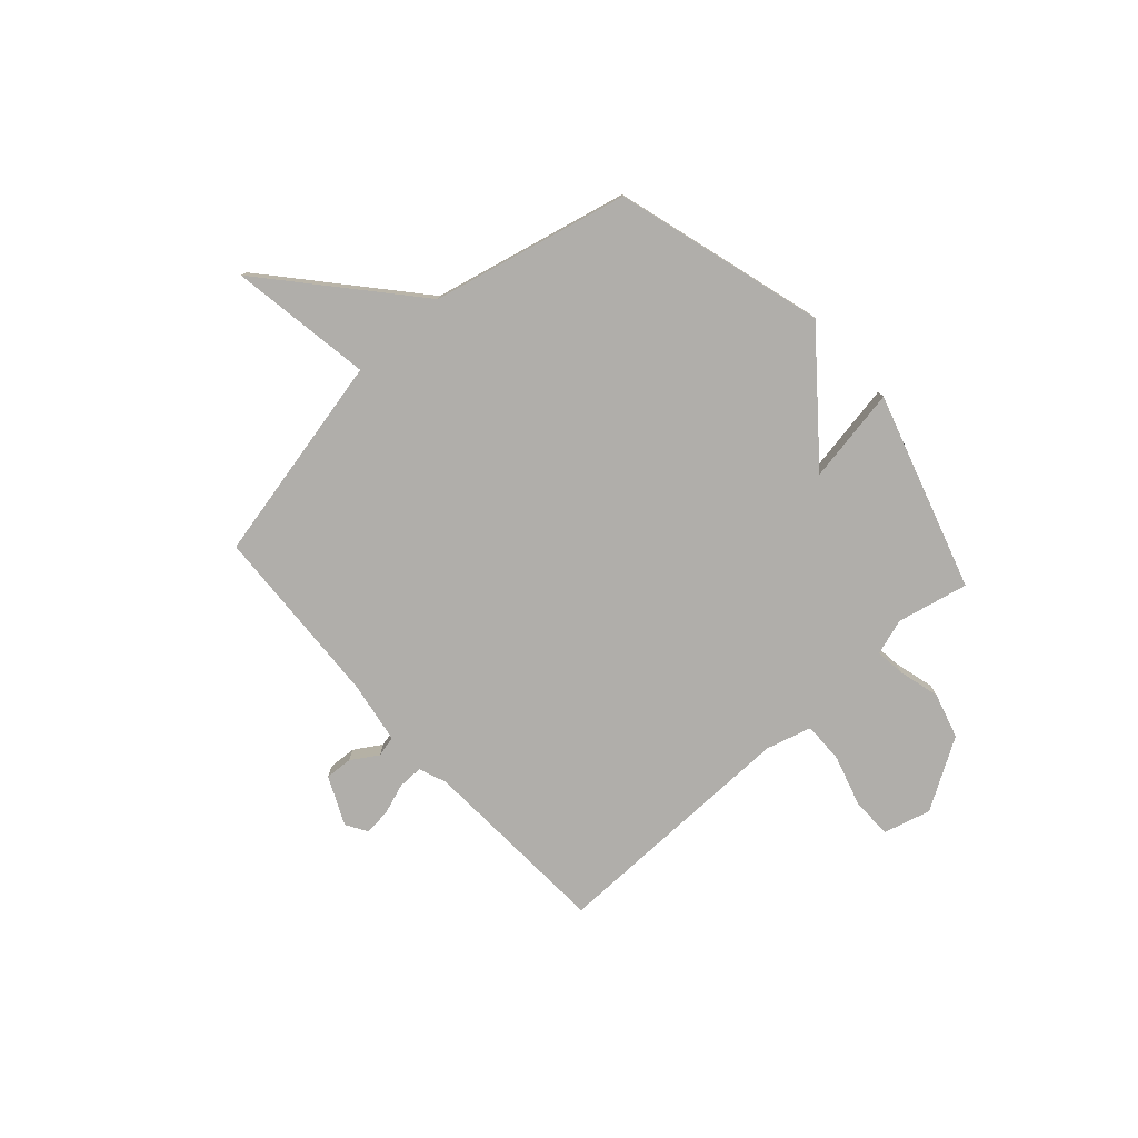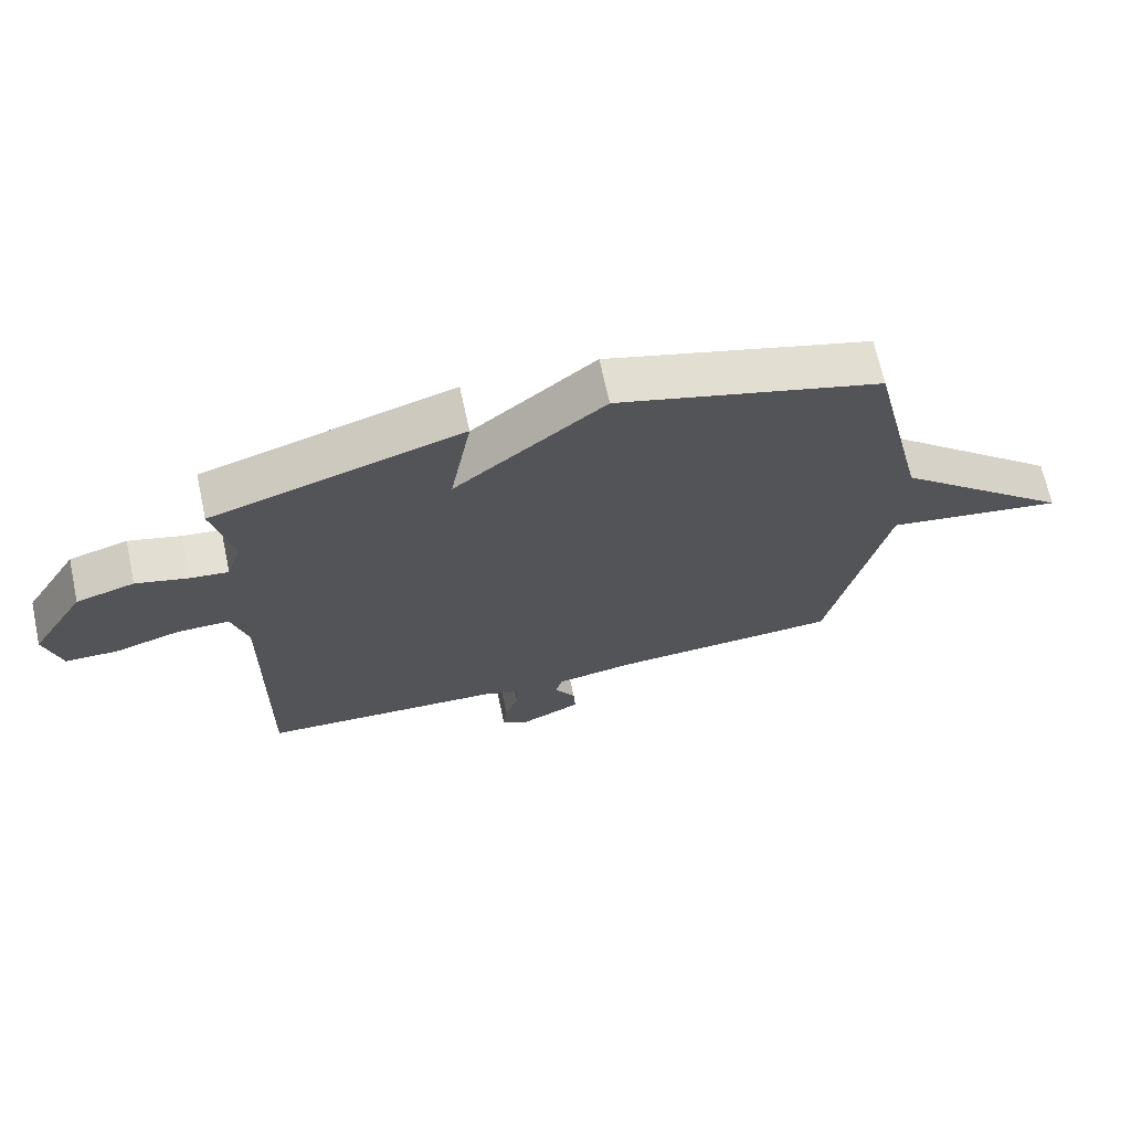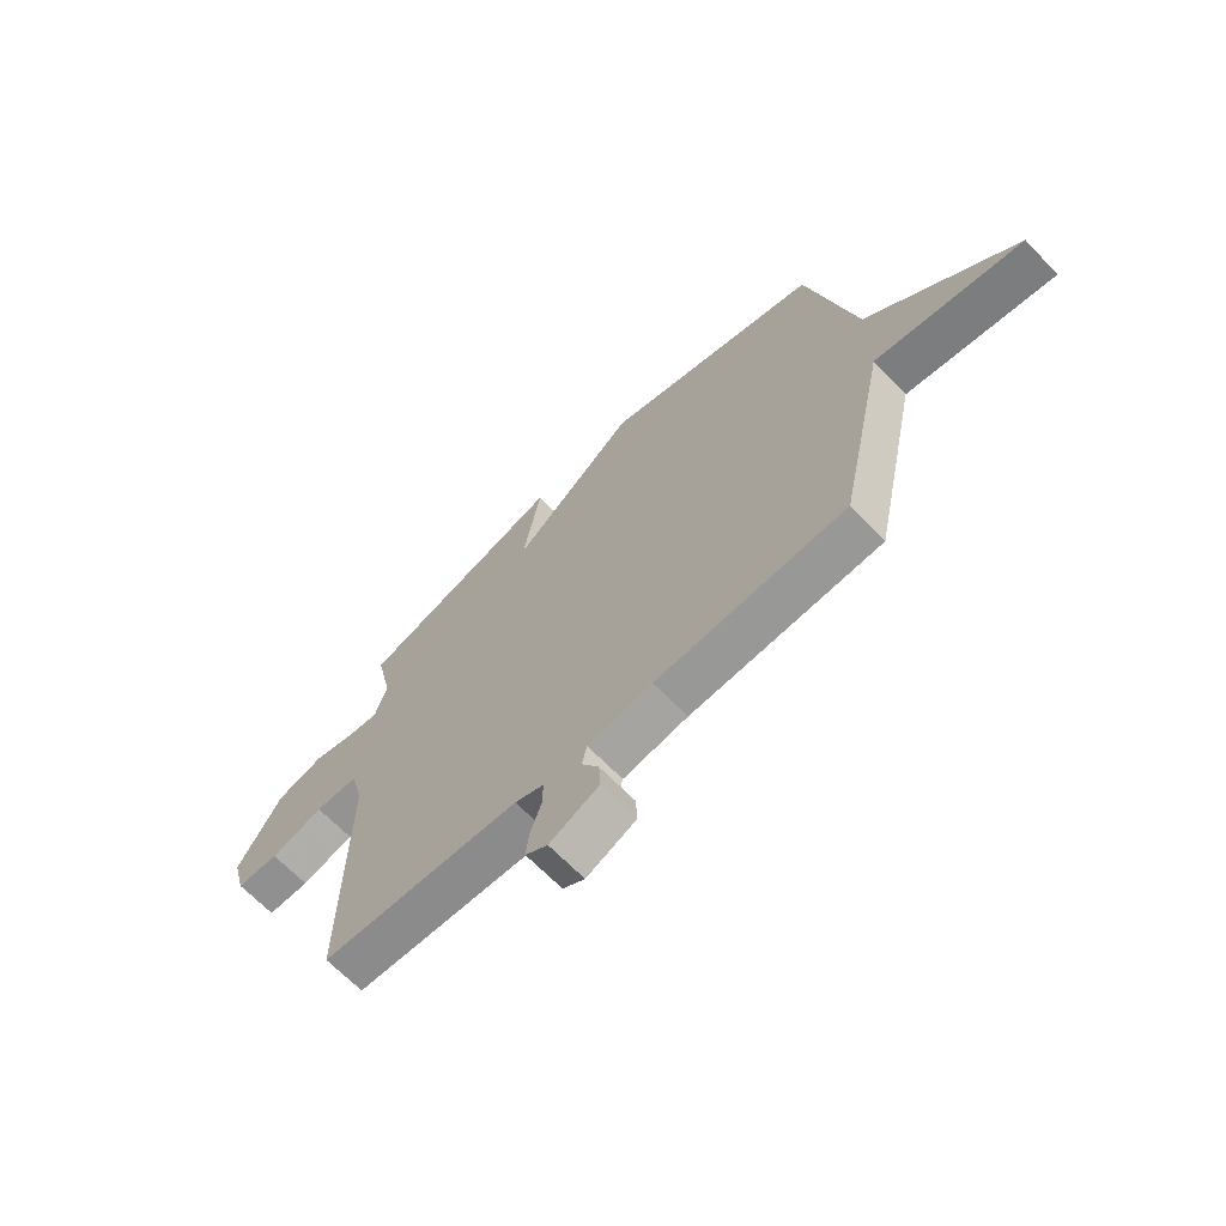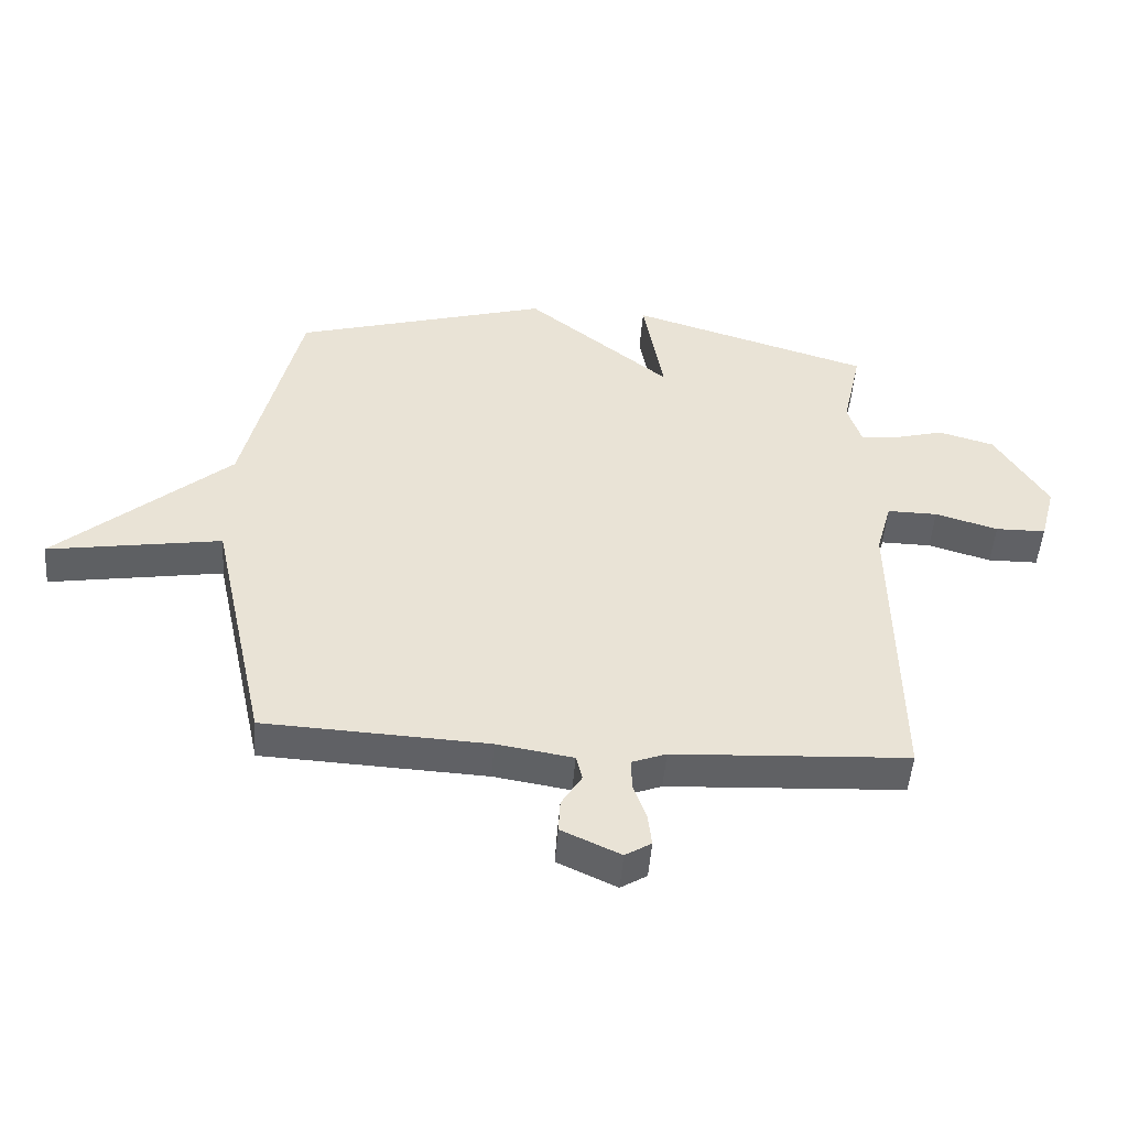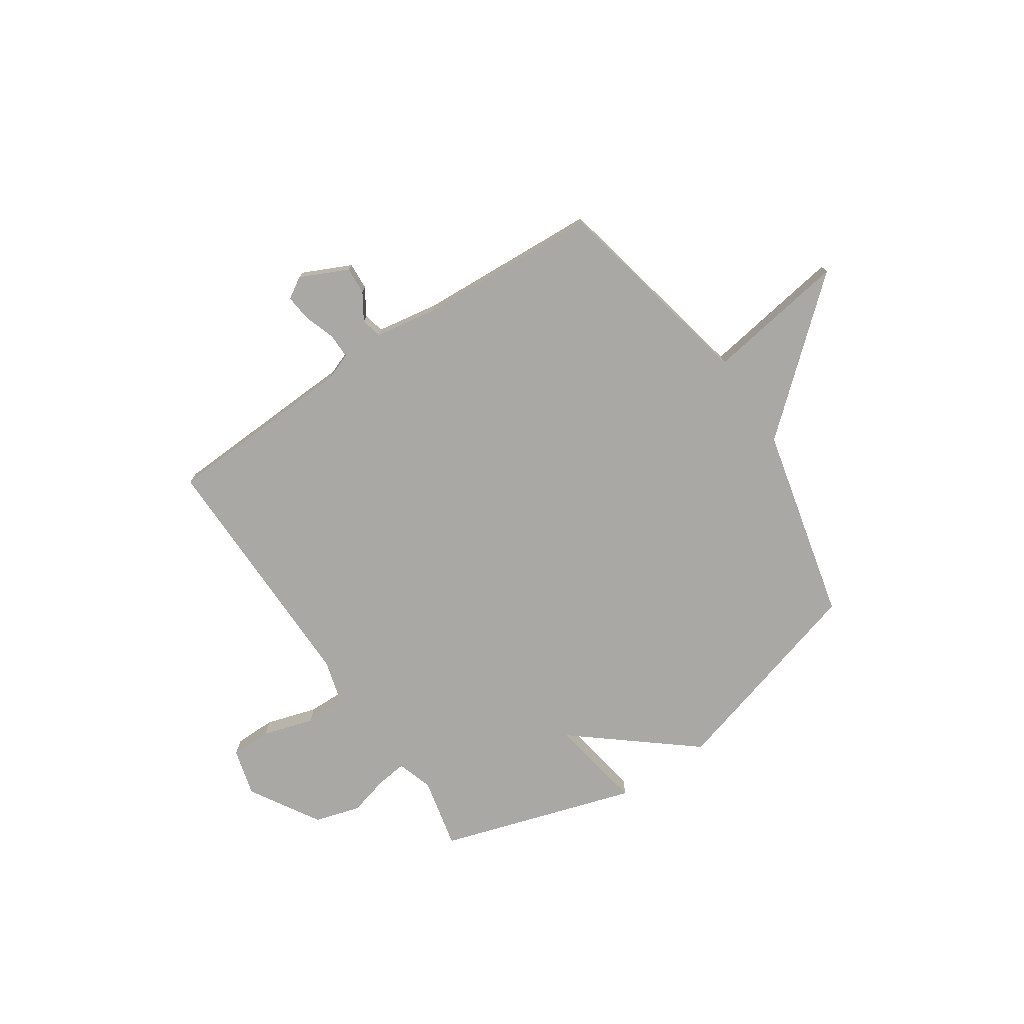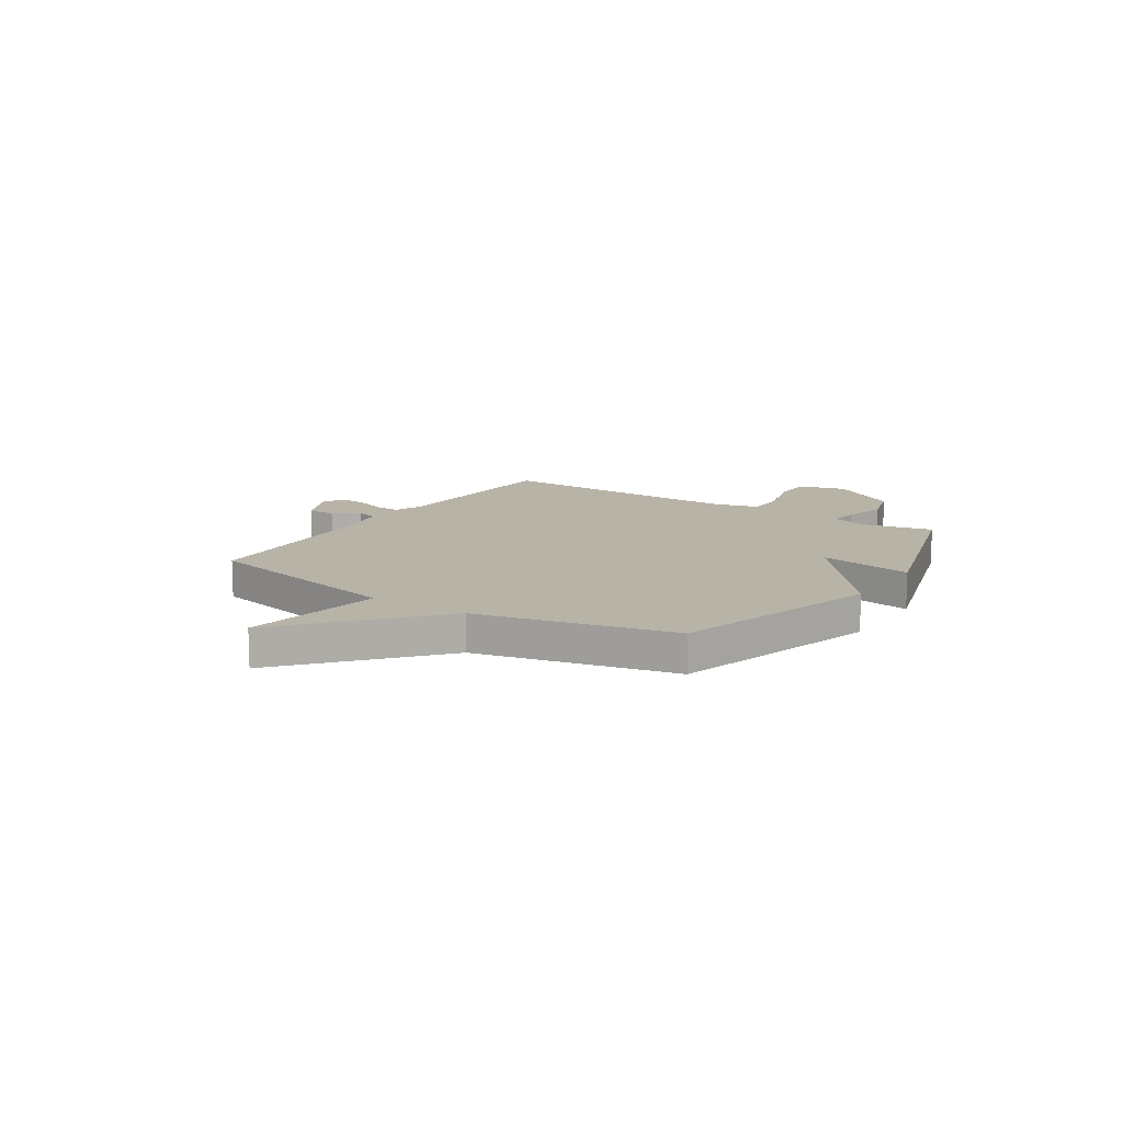
<metadata>
{"format":"obj","ext":"obj","renderer":"f3d","projection":"perspective","resolution":1024,"background":"white","views":[{"elev":-77.7,"azim":-48.1,"up":"+Y"},{"elev":68.5,"azim":167.7,"up":"+Z"},{"elev":-66.3,"azim":-136.1,"up":"+Z"},{"elev":-49.1,"azim":-4.3,"up":"+Z"},{"elev":-75.2,"azim":-146.4,"up":"+Y"},{"elev":12.7,"azim":-56.8,"up":"+Y"}]}
</metadata>
<code>
v -0.5 0.07 -0.5
v -0.59 0.07 -0.087
v -0.87 0.07 -0.132
v -0.59 0.07 0.113
v -0.5 0.07 0.5
v -0.088 0.07 0.619
v 0.145 0.07 0.431
v 0.112 0.07 0.619
v 0.5 0.07 0.5
v 0.469 0.07 0.359
v 0.492 0.07 0.288
v 0.551 0.07 0.295
v 0.632 0.07 0.317
v 0.722 0.07 0.291
v 0.806 0.07 0.153
v 0.781 0.07 0.059
v 0.7 0.07 0.058
v 0.599 0.07 0.088
v 0.518 0.07 0.089
v 0.493 0.07 -0.001
v 0.5 0.07 -0.5
v 0.121 0.07 -0.52
v 0.066 0.07 -0.541
v 0.067 0.07 -0.591
v 0.088 0.07 -0.651
v 0.094 0.07 -0.704
v 0.052 0.07 -0.73
v -0.043 0.07 -0.686
v -0.04 0.07 -0.632
v -0.007 0.07 -0.579
v -0.017 0.07 -0.538
v -0.14 0.07 -0.518
v -0.5 0 -0.5
v -0.59 0 -0.087
v -0.87 0 -0.132
v -0.59 0 0.113
v -0.5 0 0.5
v -0.088 0 0.619
v 0.145 0 0.431
v 0.112 0 0.619
v 0.5 0 0.5
v 0.469 0 0.359
v 0.492 0 0.288
v 0.551 0 0.295
v 0.632 0 0.317
v 0.722 0 0.291
v 0.806 0 0.153
v 0.781 0 0.059
v 0.7 0 0.058
v 0.599 0 0.088
v 0.518 0 0.089
v 0.493 0 -0.001
v 0.5 0 -0.5
v 0.121 0 -0.52
v 0.066 0 -0.541
v 0.067 0 -0.591
v 0.088 0 -0.651
v 0.094 0 -0.704
v 0.052 0 -0.73
v -0.043 0 -0.686
v -0.04 0 -0.632
v -0.007 0 -0.579
v -0.017 0 -0.538
v -0.14 0 -0.518
f 28 29 30
f 27 28 30
f 26 27 30
f 25 26 30
f 24 25 30
f 23 24 30 31
f 22 23 31 32
f 32 1 2
f 22 32 2
f 21 22 2
f 20 21 2
f 16 17 18
f 15 16 18
f 14 15 18
f 13 14 18
f 12 13 18
f 11 12 18 19
f 19 20 2
f 11 19 2
f 10 11 2
f 7 8 9 10
f 4 5 6 7
f 4 7 10
f 3 4 10
f 2 3 10
f 62 61 60
f 62 60 59
f 62 59 58
f 62 58 57
f 62 57 56
f 63 62 56 55
f 64 63 55 54
f 34 33 64
f 34 64 54
f 34 54 53
f 34 53 52
f 50 49 48
f 50 48 47
f 50 47 46
f 50 46 45
f 50 45 44
f 51 50 44 43
f 34 52 51
f 34 51 43
f 34 43 42
f 42 41 40 39
f 39 38 37 36
f 42 39 36
f 42 36 35
f 42 35 34
f 1 33 34 2
f 2 34 35 3
f 3 35 36 4
f 4 36 37 5
f 5 37 38 6
f 6 38 39 7
f 7 39 40 8
f 8 40 41 9
f 9 41 42 10
f 10 42 43 11
f 11 43 44 12
f 12 44 45 13
f 13 45 46 14
f 14 46 47 15
f 15 47 48 16
f 16 48 49 17
f 17 49 50 18
f 18 50 51 19
f 19 51 52 20
f 20 52 53 21
f 21 53 54 22
f 22 54 55 23
f 23 55 56 24
f 24 56 57 25
f 25 57 58 26
f 26 58 59 27
f 27 59 60 28
f 28 60 61 29
f 29 61 62 30
f 30 62 63 31
f 31 63 64 32
f 32 64 33 1

</code>
